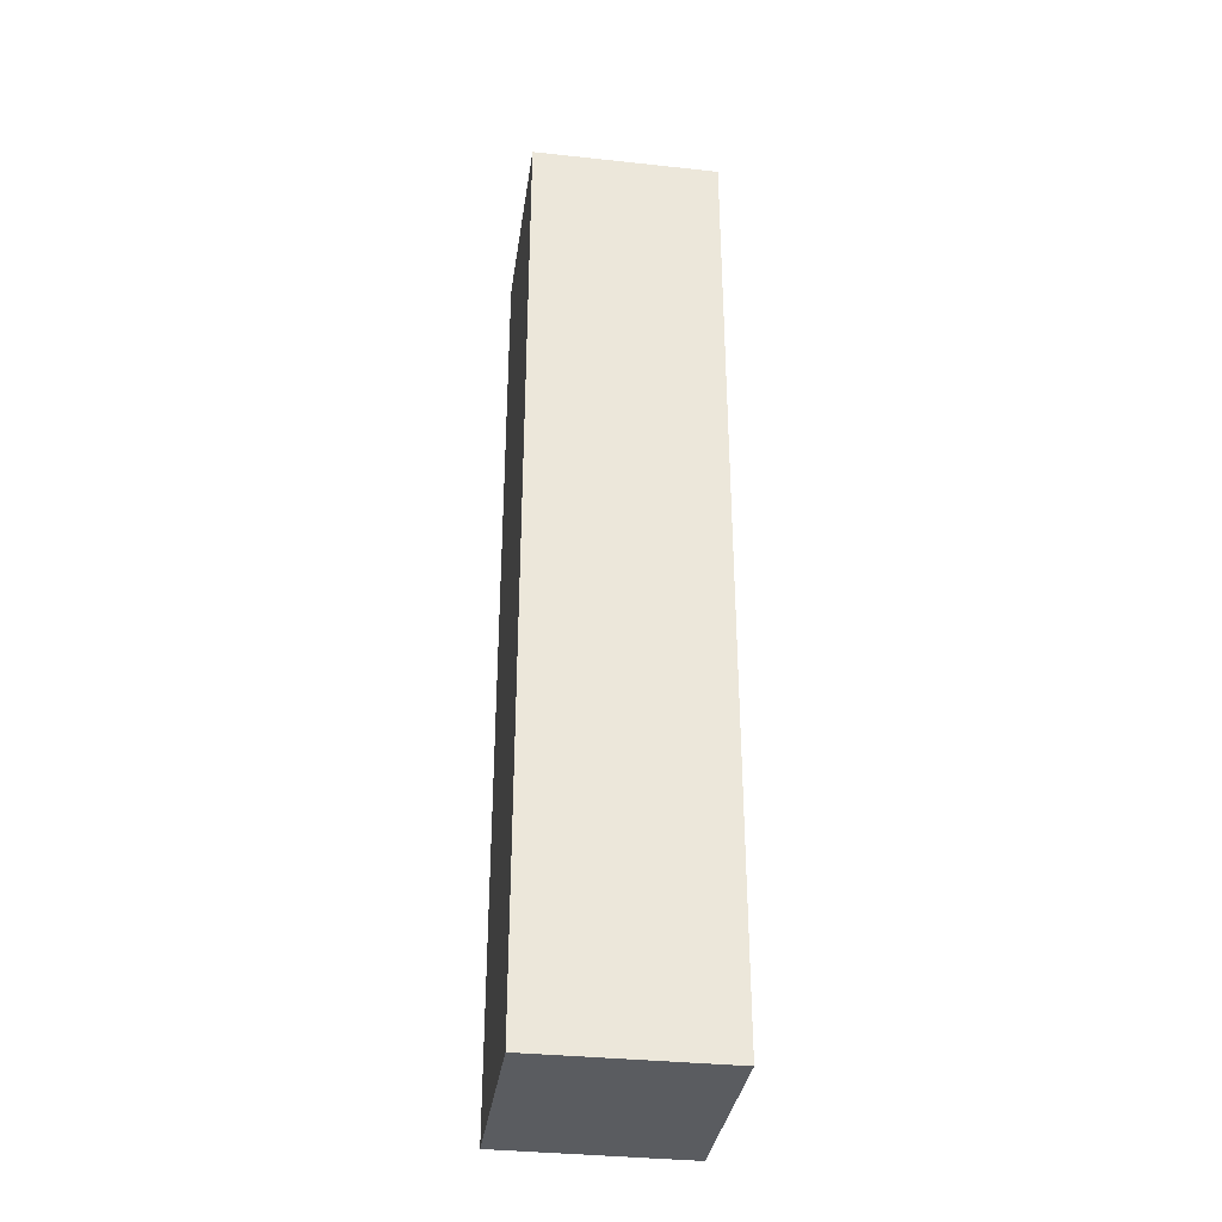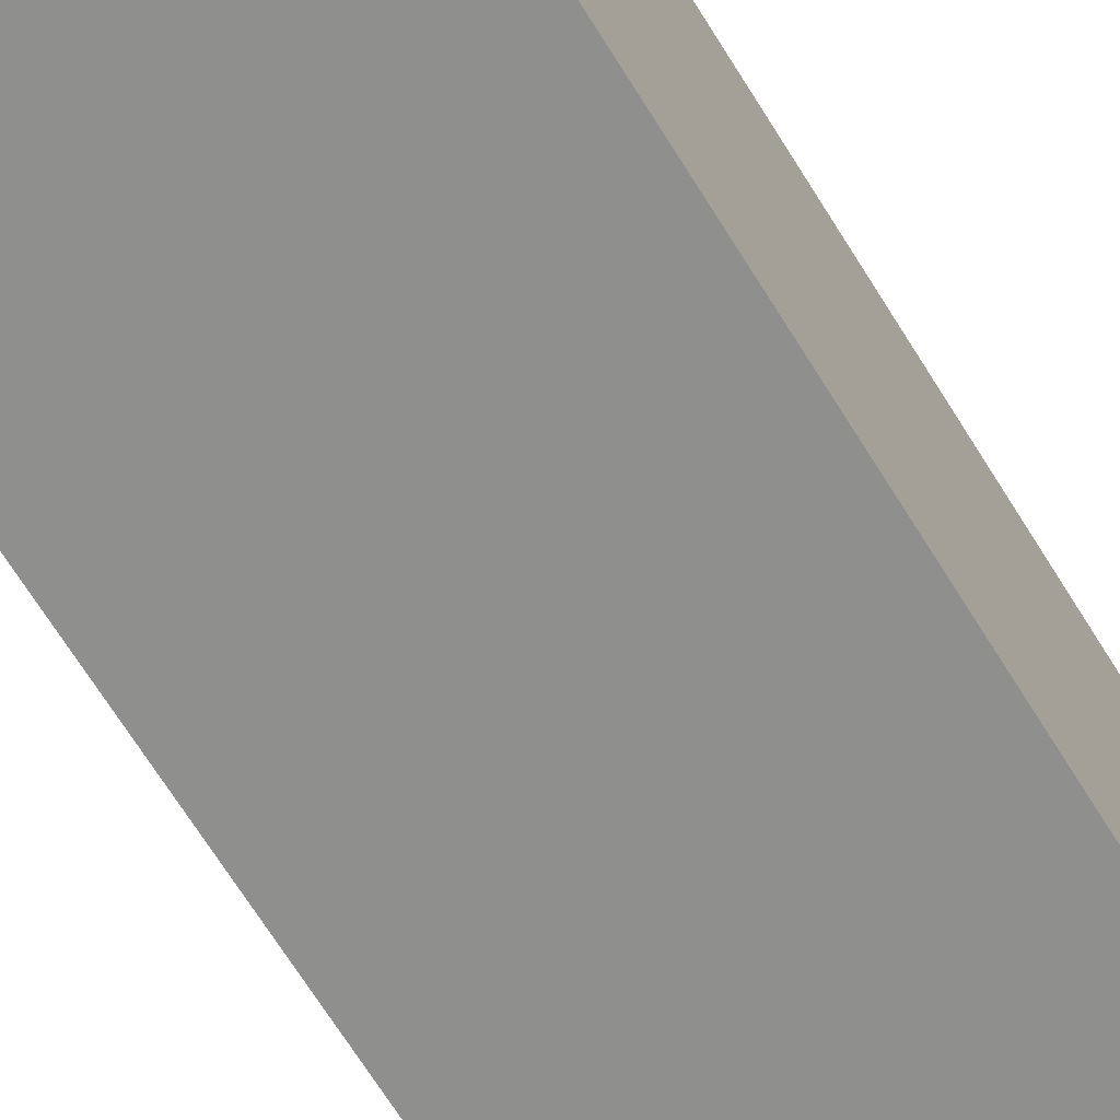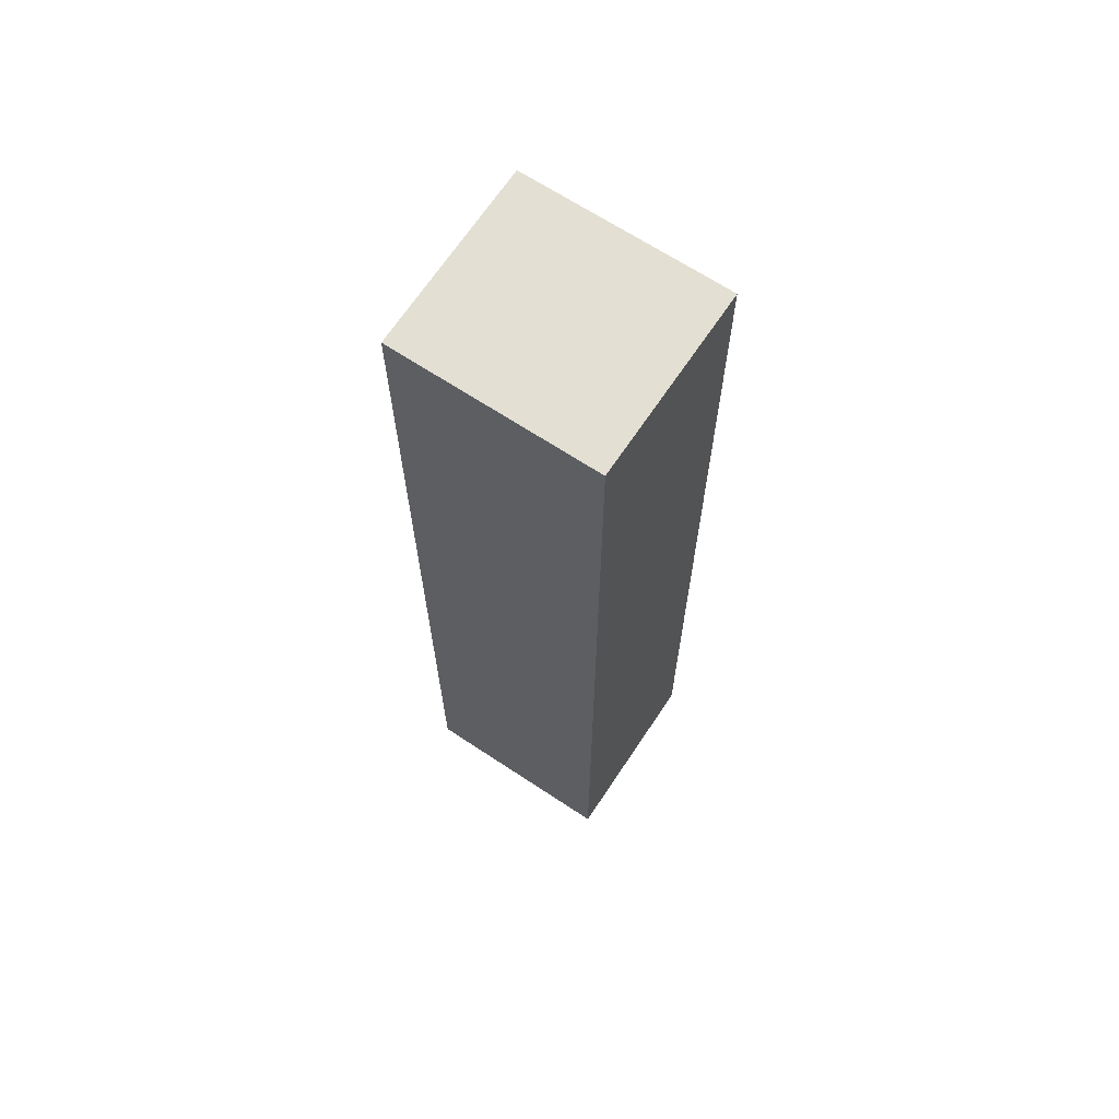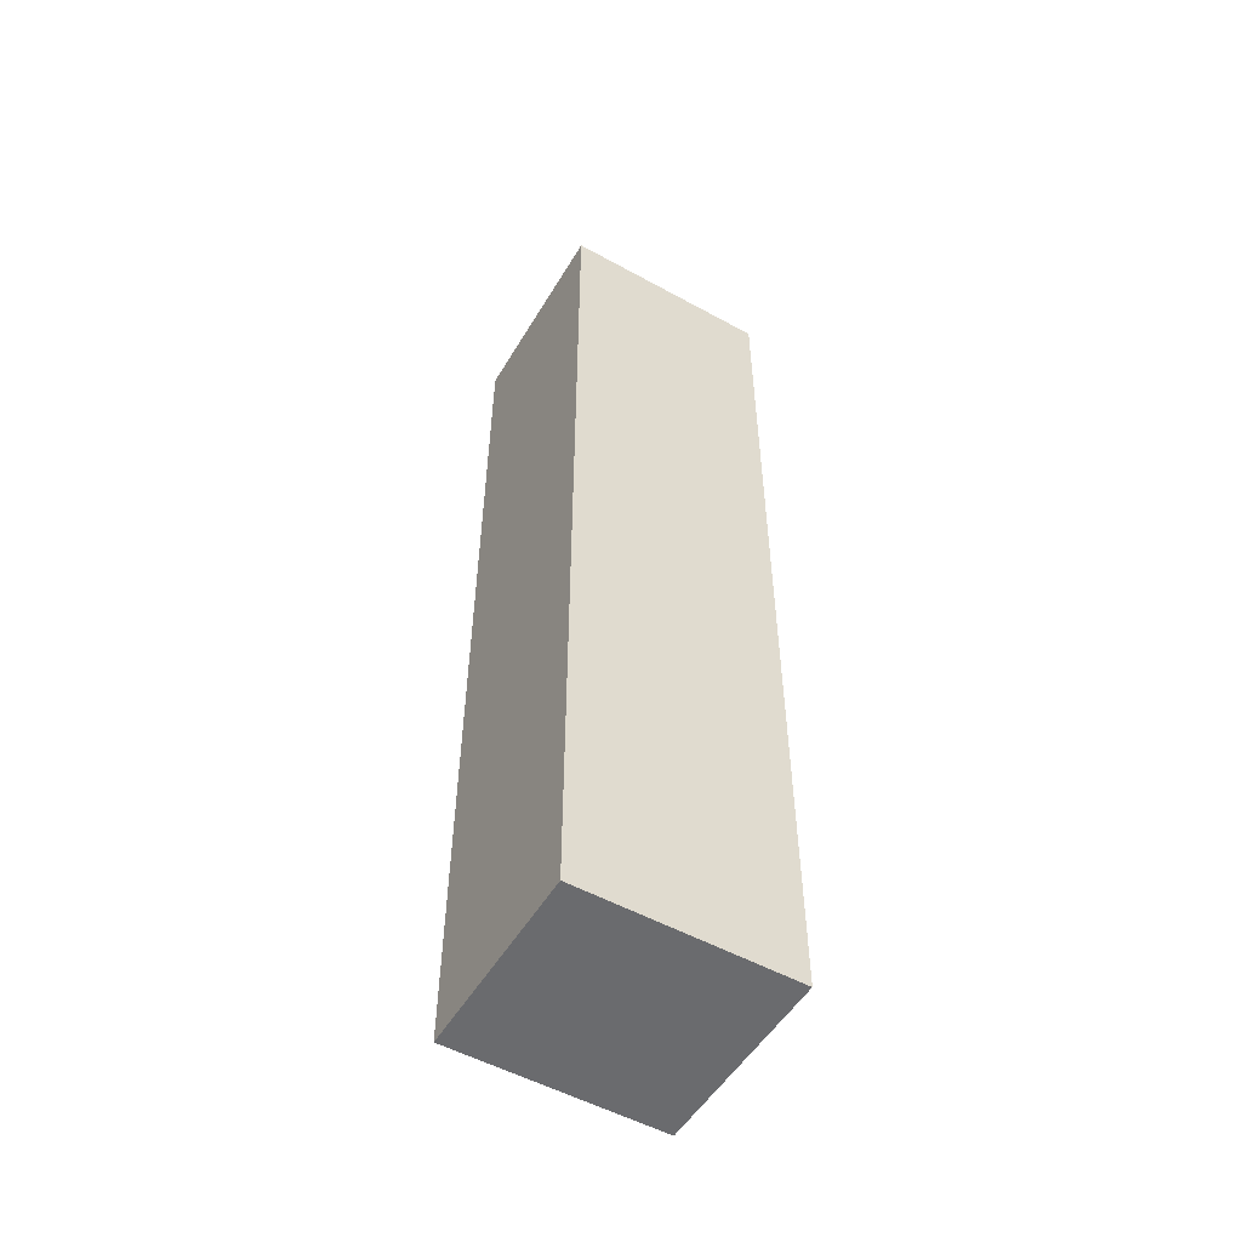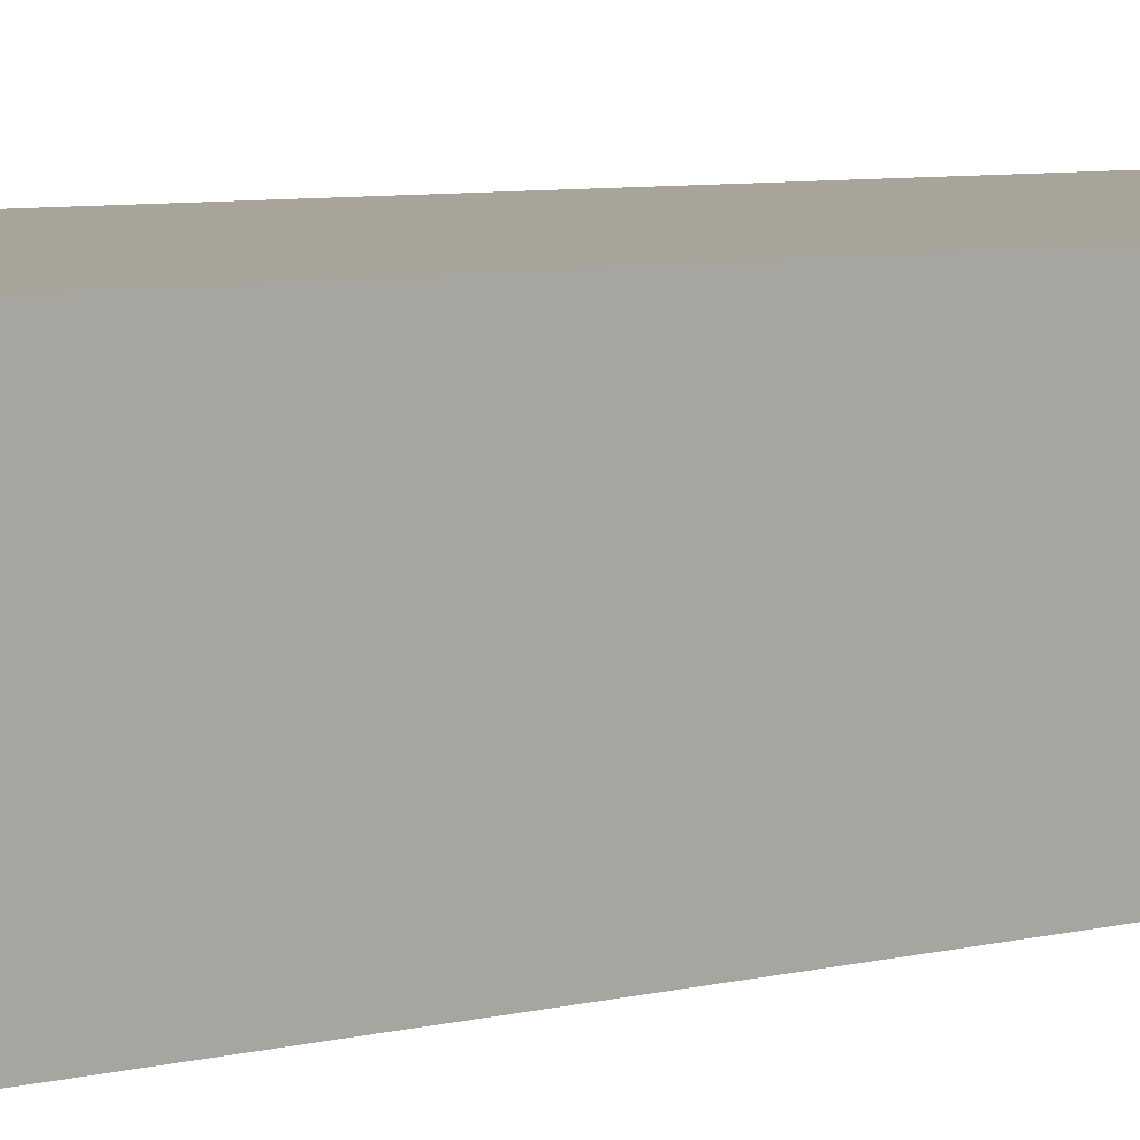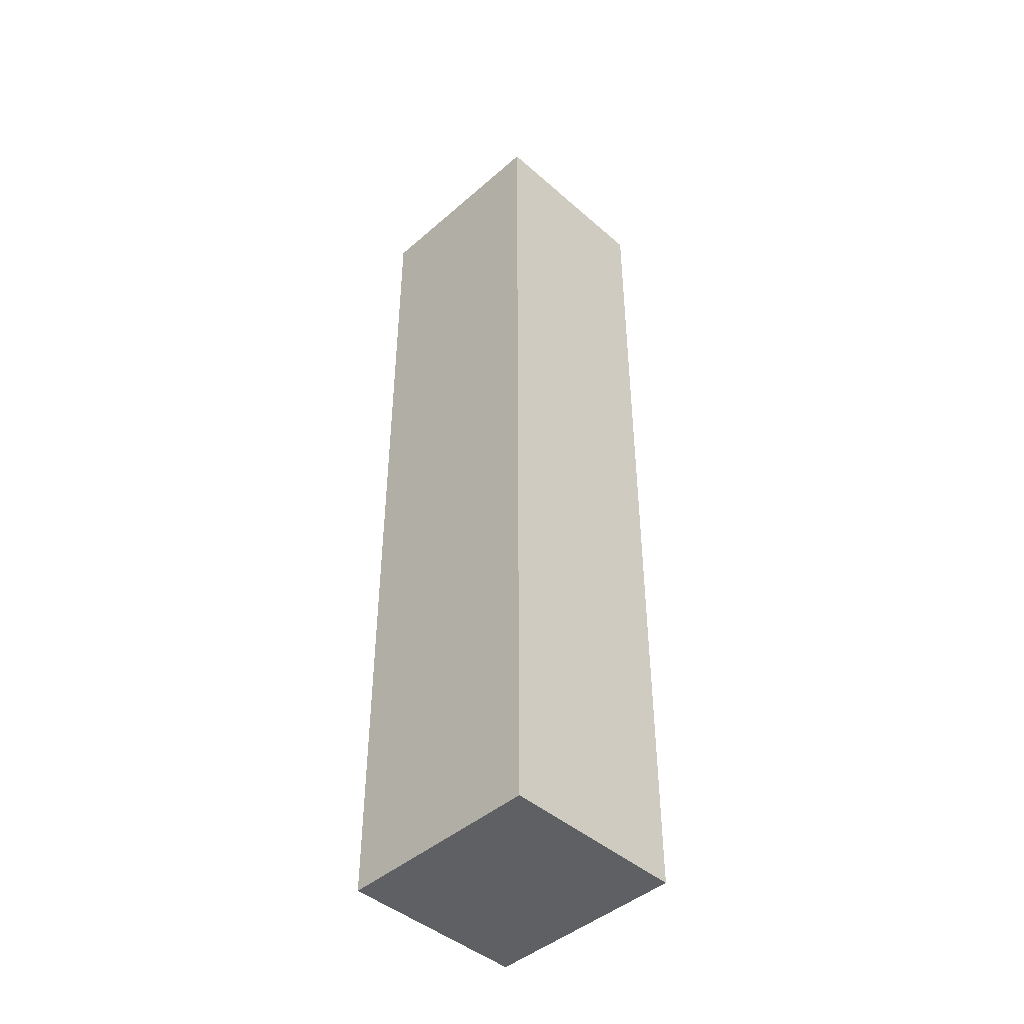
<metadata>
{"format":"obj","ext":"obj","renderer":"f3d","projection":"perspective","resolution":1024,"background":"white","views":[{"elev":-34.4,"azim":84.4,"up":"+Y"},{"elev":-63.7,"azim":-149.1,"up":"+Z"},{"elev":66.9,"azim":36.2,"up":"+Y"},{"elev":-53.3,"azim":152.2,"up":"+Y"},{"elev":5.1,"azim":45.8,"up":"+Z"},{"elev":-44.8,"azim":-132.2,"up":"+Y"}]}
</metadata>
<code>
v  0.111 10.37 2.046
v  2.249 10.37 -0.103
v  0 10.37 6.352e-16
v  2.343 10.37 1.944
v  0 0 0
v  0.111 -1.253e-16 2.046
v  2.343 -1.19e-16 1.944
v  2.249 6.307e-18 -0.103
g defaultobject
f 1 2 3
f 2 1 4
f 5 1 3
f 1 5 6
f 6 4 1
f 4 6 7
f 7 2 4
f 2 7 8
f 8 3 2
f 3 8 5
f 8 6 5
f 6 8 7

</code>
